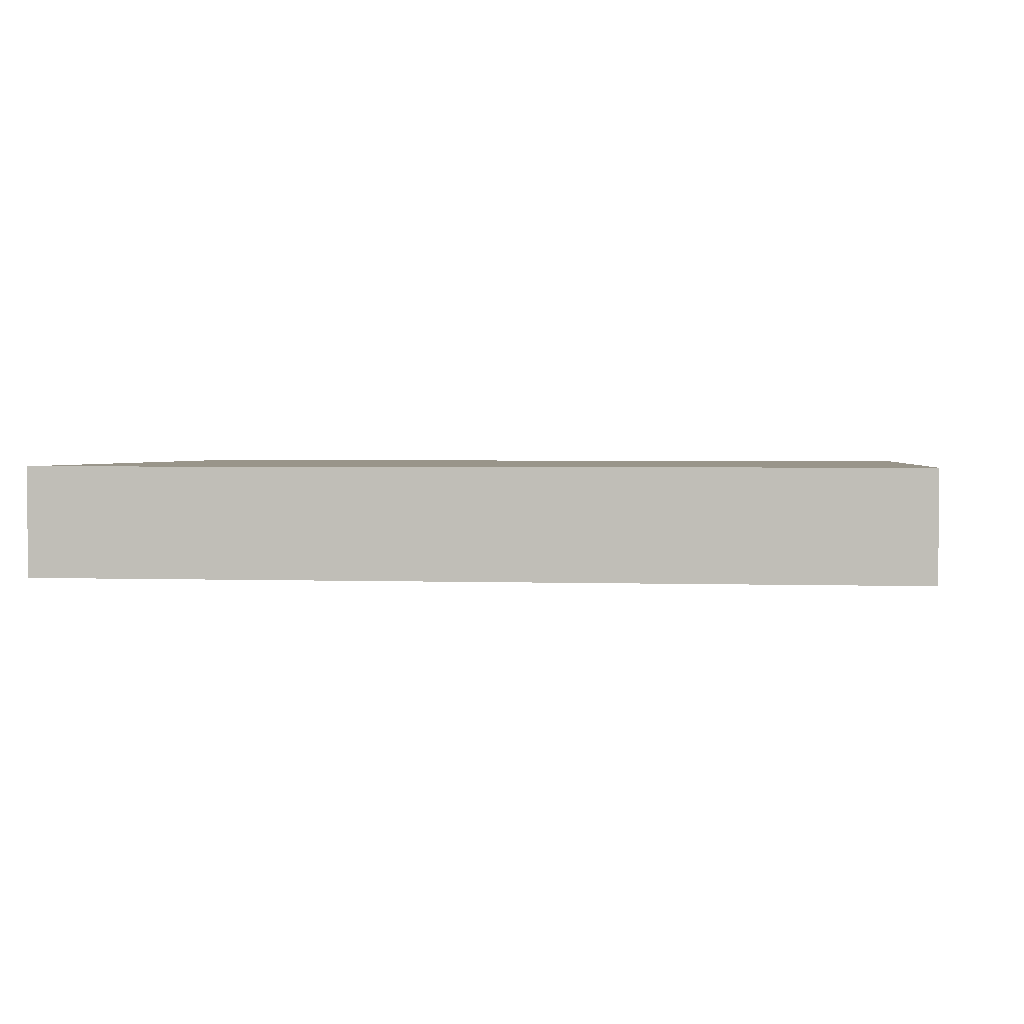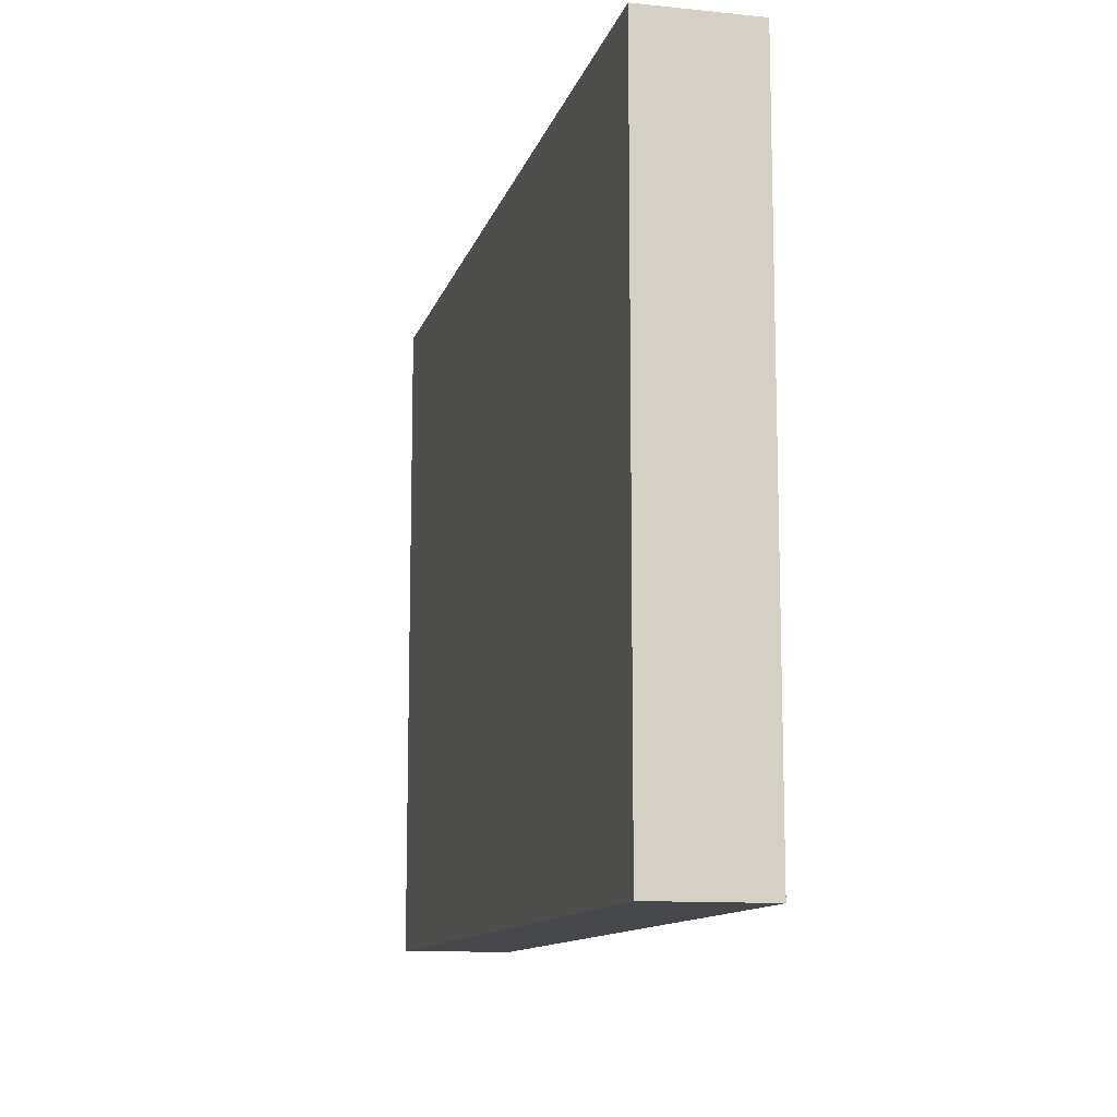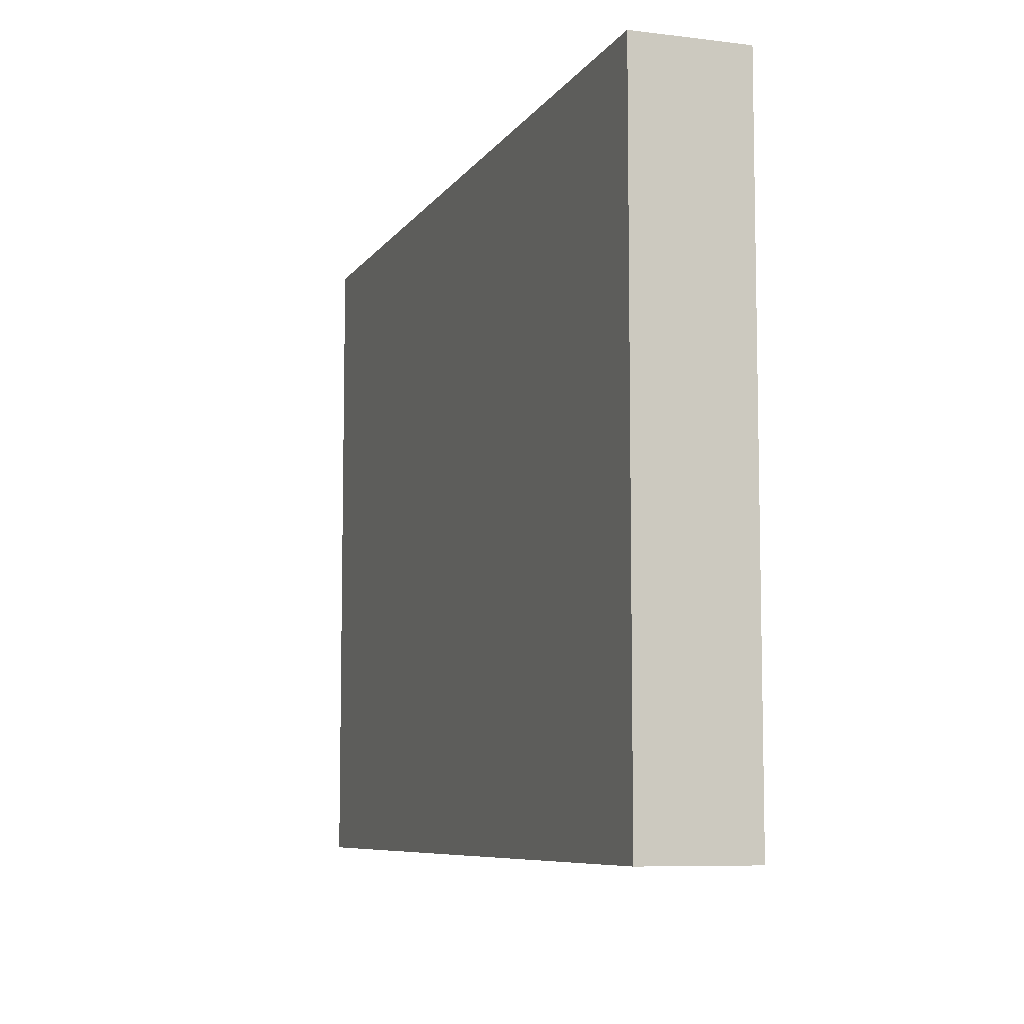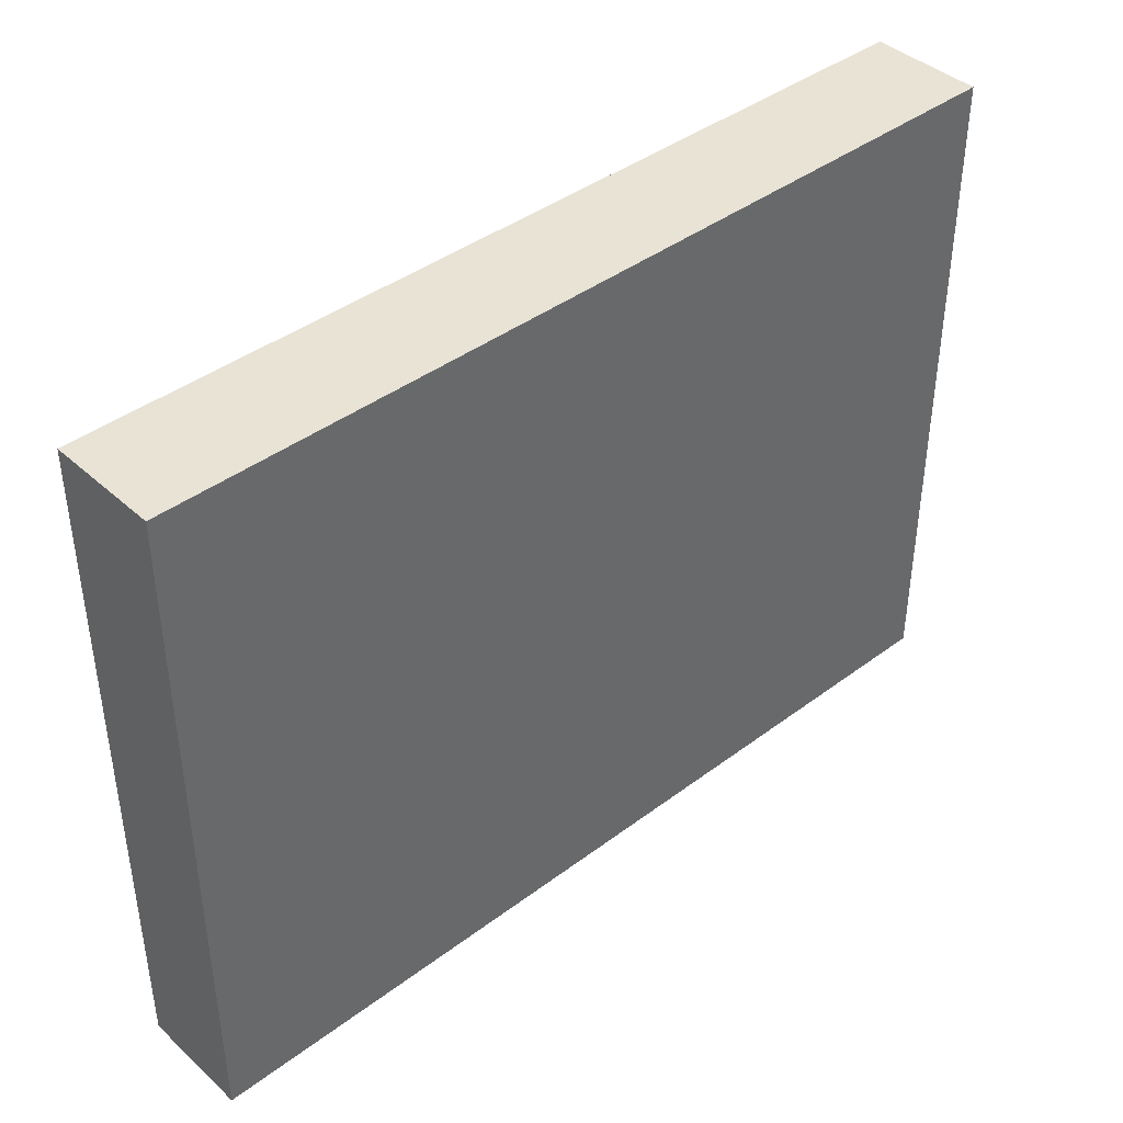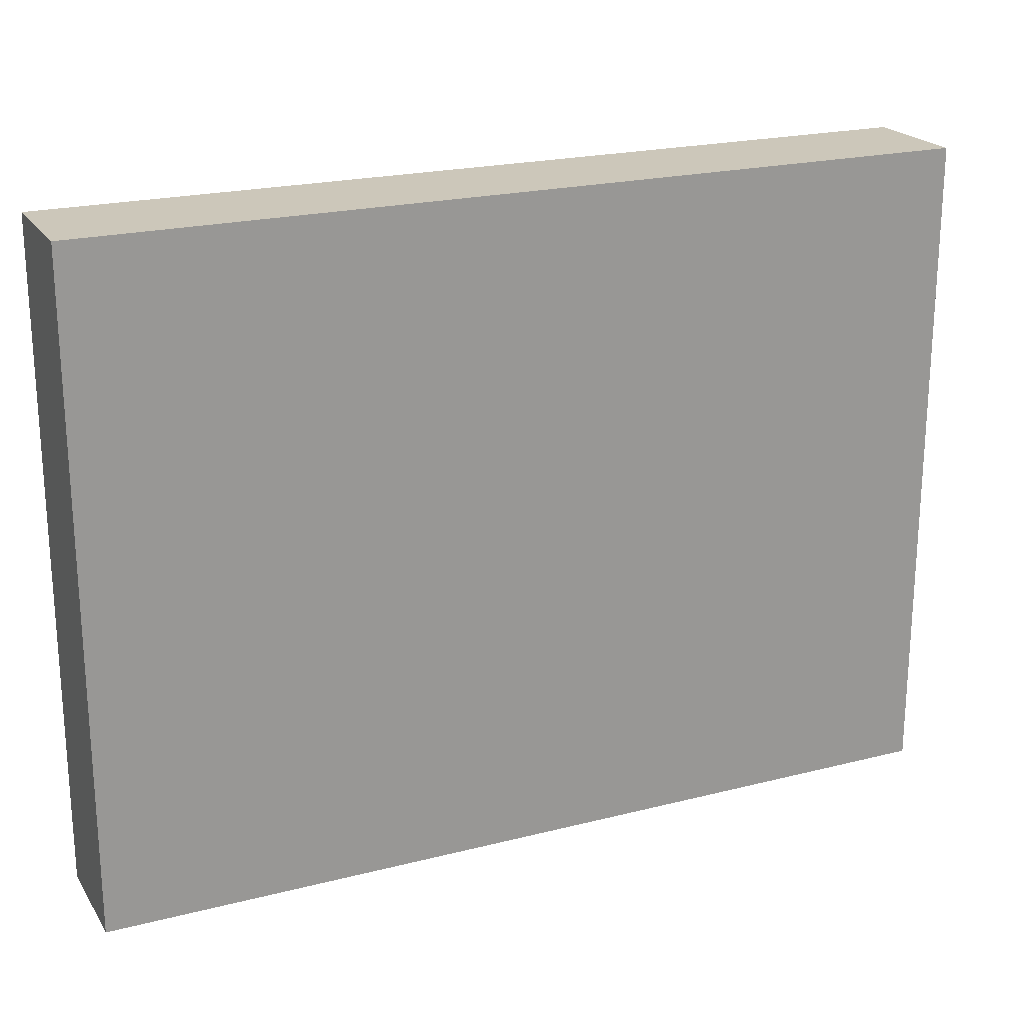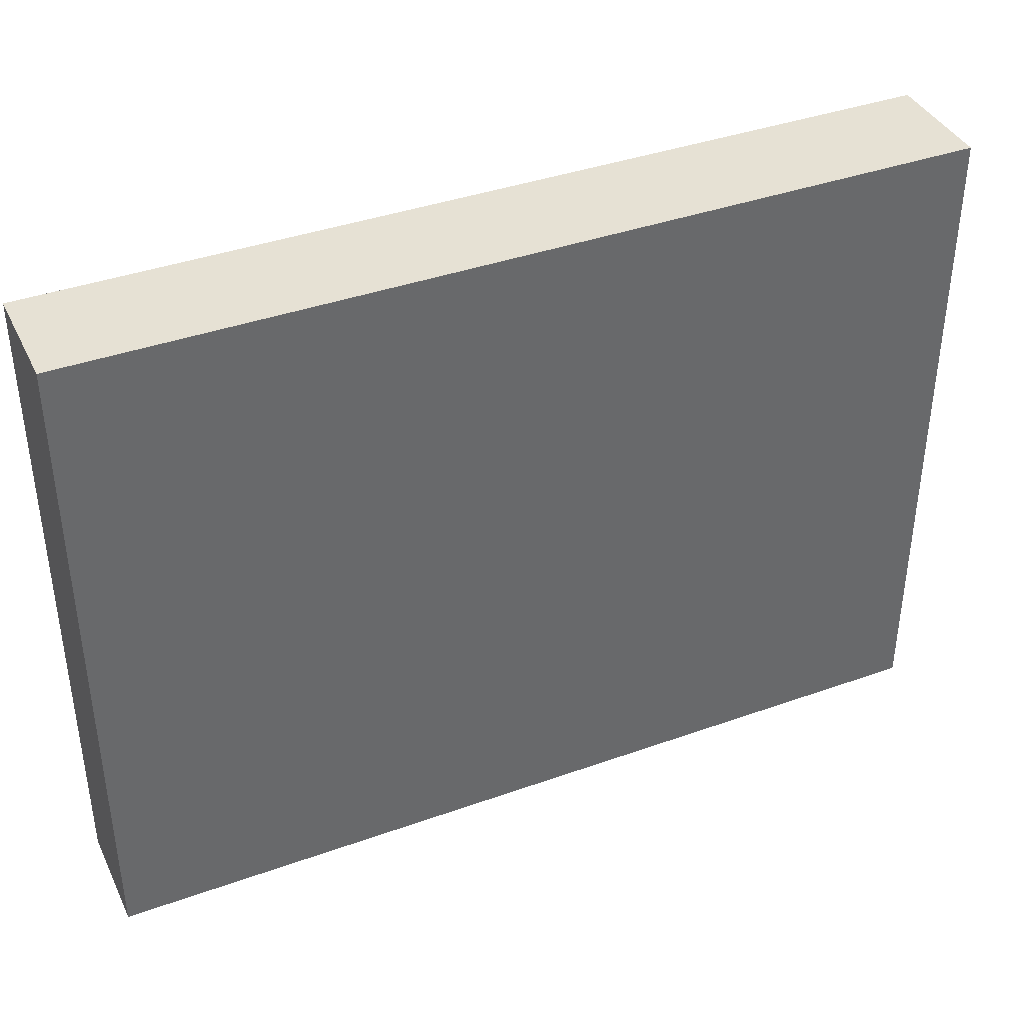
<metadata>
{"format":"obj","ext":"obj","renderer":"f3d","projection":"perspective","resolution":1024,"background":"white","views":[{"elev":2.1,"azim":7.1,"up":"+Z"},{"elev":-11.6,"azim":-103.8,"up":"+Y"},{"elev":-7.7,"azim":-109.1,"up":"+Y"},{"elev":41.0,"azim":-42.4,"up":"+Y"},{"elev":21.5,"azim":155.7,"up":"+Y"},{"elev":39.3,"azim":156.0,"up":"+Y"}]}
</metadata>
<code>
o Cript_wall_1test_(2).001_Cript_wall_1test_(2).002
v -200 200 25
v -200 -99.96 25
v 200 -99.96 25
v 200 200 25
v -200 200 -25
v 200 200 -25
v -200 -99.96 -25
v 200 -99.96 -25
f 1 2 3
f 3 4 1
f 5 1 4
f 4 6 5
f 7 5 6
f 6 8 7
f 2 7 8
f 8 3 2
f 4 3 8
f 8 6 4
f 5 7 2
f 2 1 5

</code>
